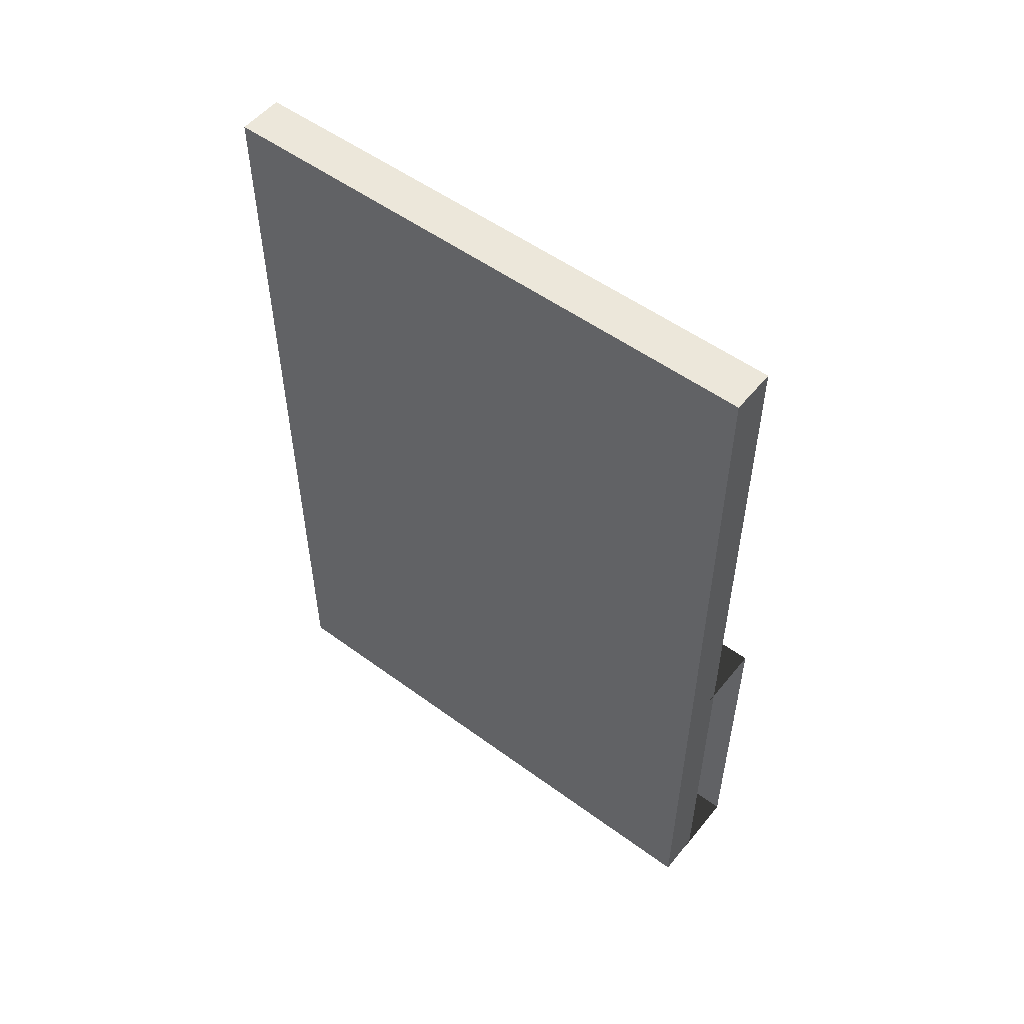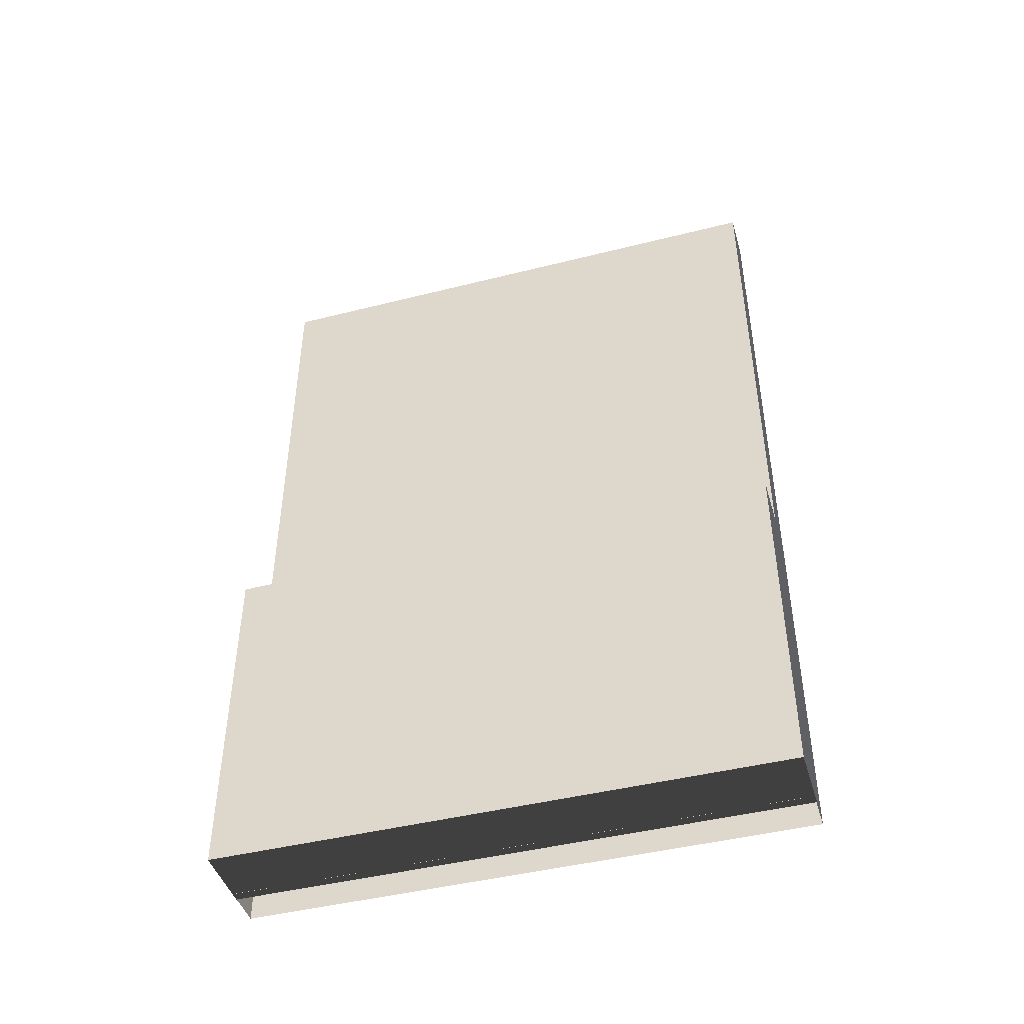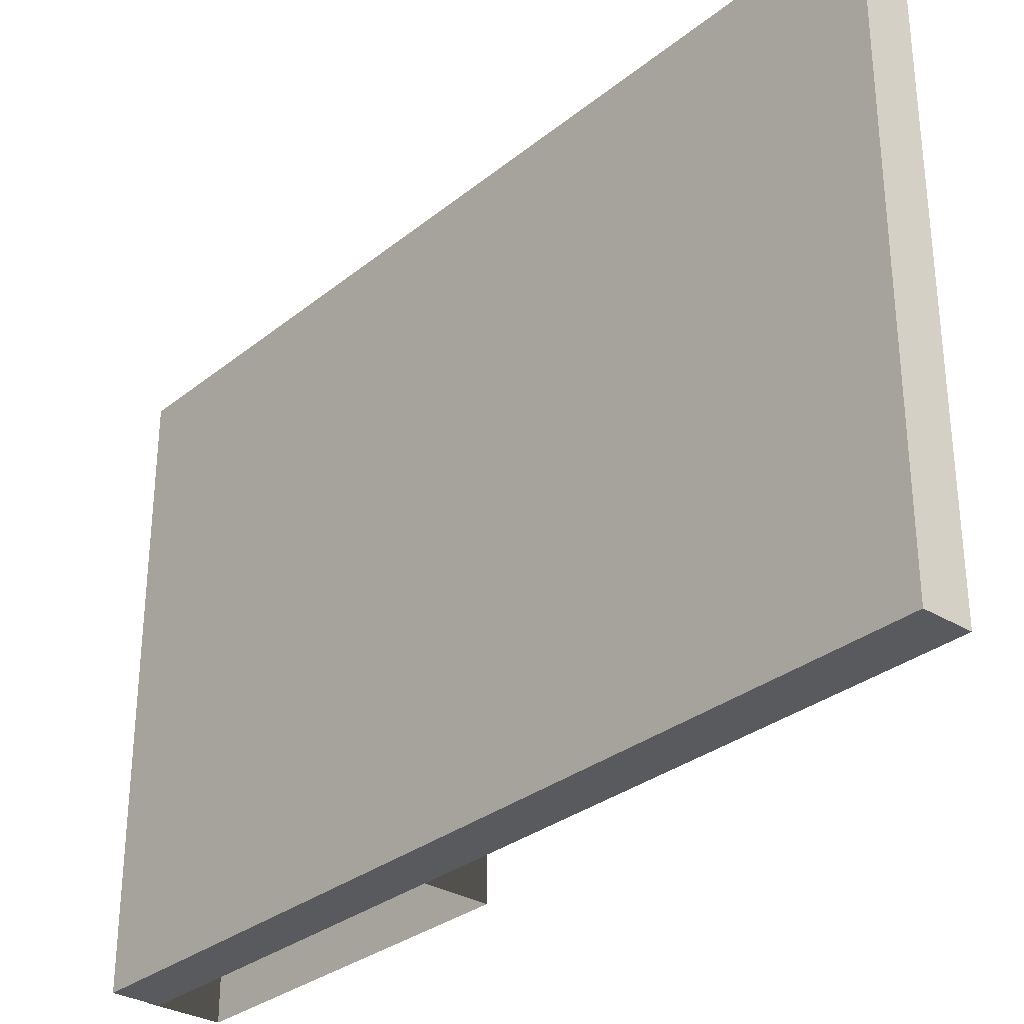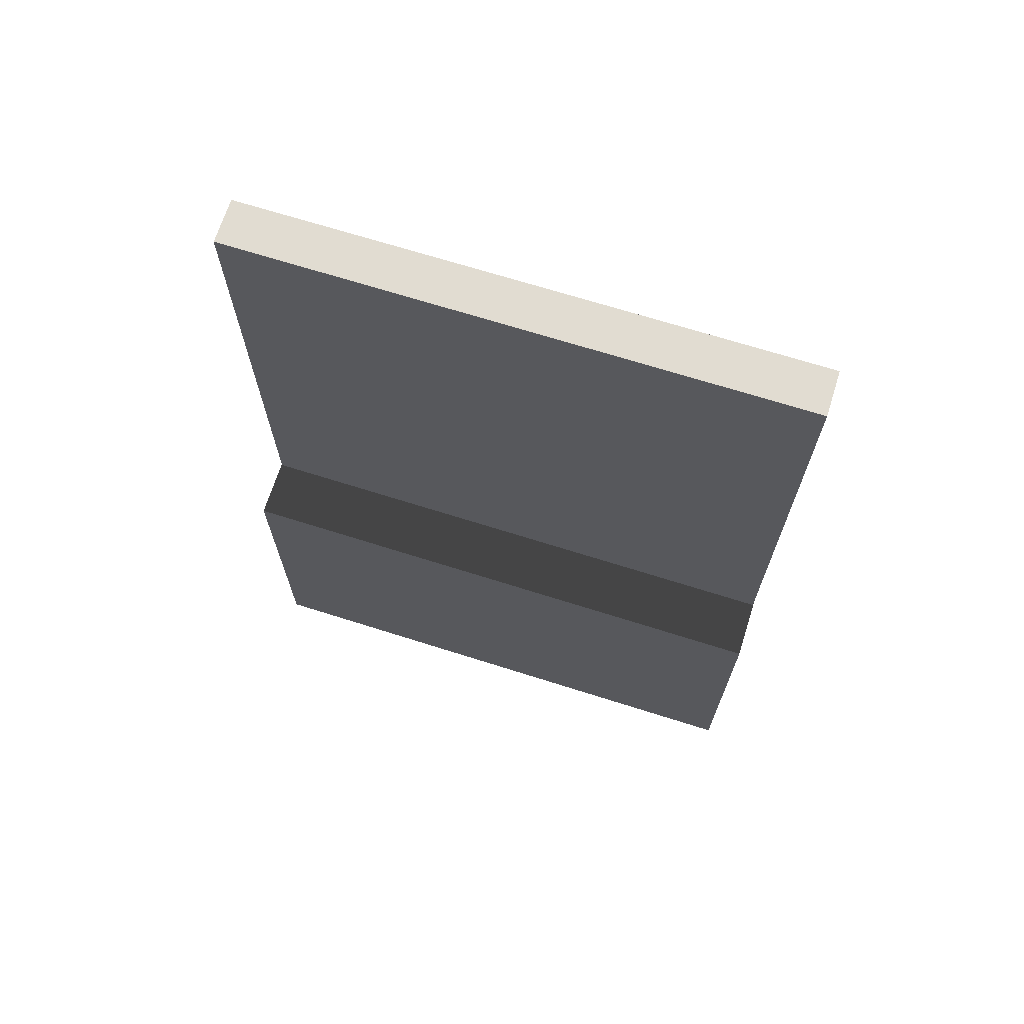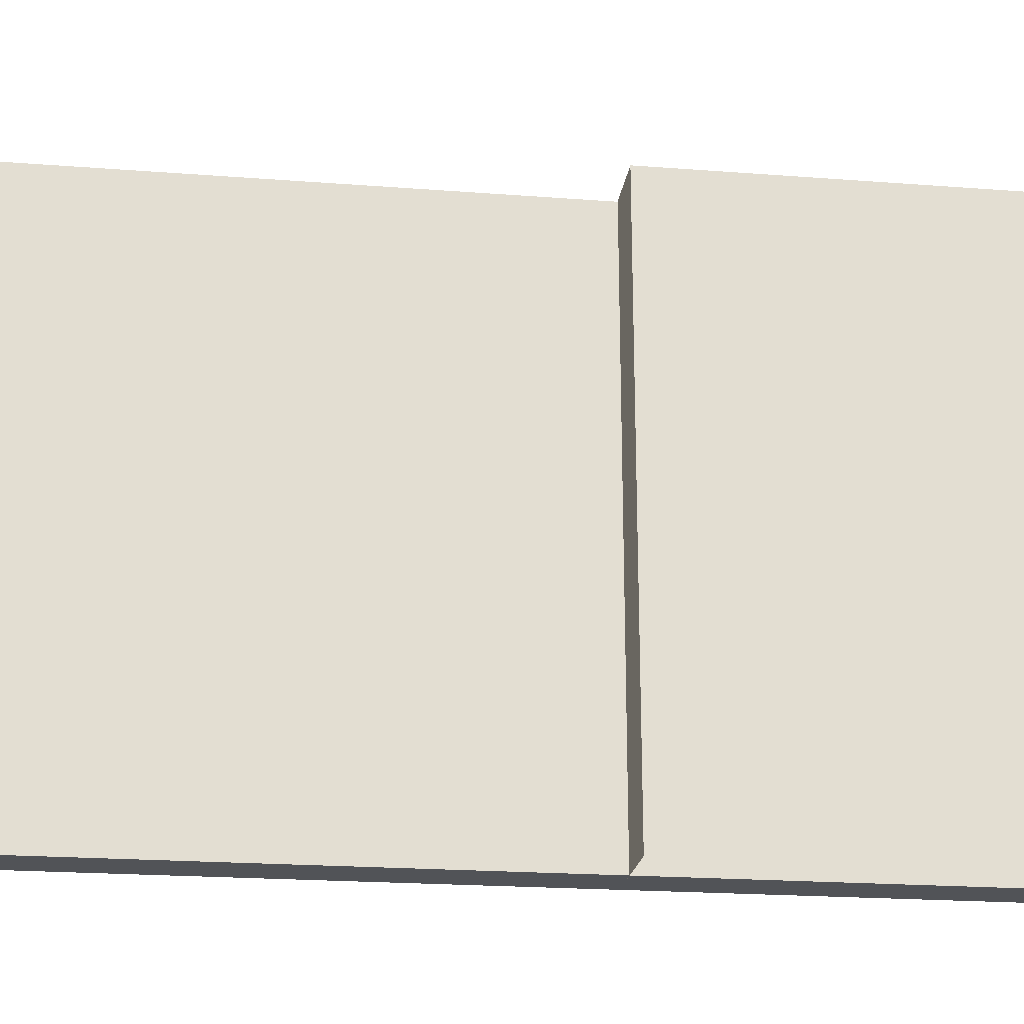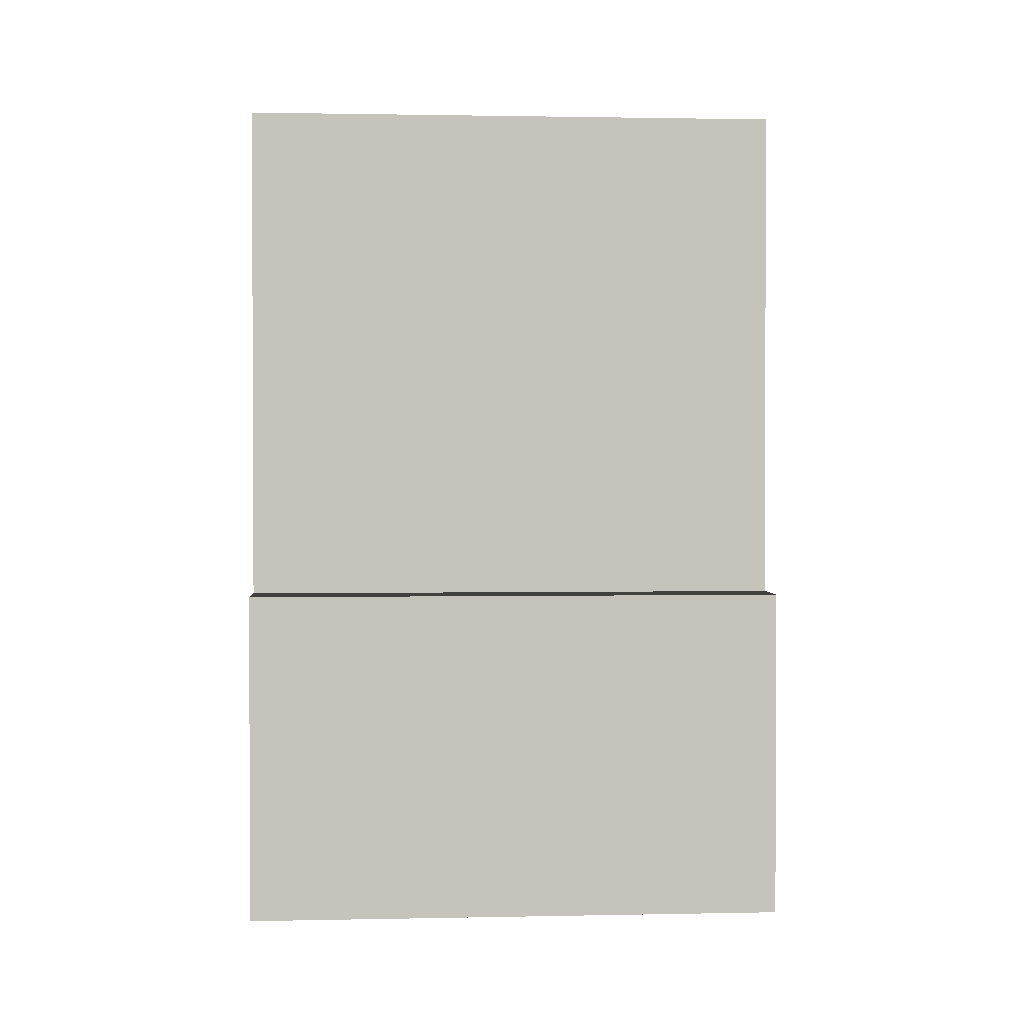
<metadata>
{"format":"obj","ext":"obj","renderer":"f3d","projection":"perspective","resolution":1024,"background":"white","views":[{"elev":53.2,"azim":-51.9,"up":"+Z"},{"elev":-44.9,"azim":106.3,"up":"+Z"},{"elev":-30.8,"azim":-41.2,"up":"+Y"},{"elev":69.0,"azim":107.6,"up":"+Z"},{"elev":-21.9,"azim":82.4,"up":"+Y"},{"elev":1.4,"azim":86.0,"up":"+Z"}]}
</metadata>
<code>
g default
v -0.1934 7.298 -11.21
v -0.1934 -7.298 11.21
v -0.1934 -7.298 -11.21
v -0.1934 7.298 11.21
v -1.355 7.298 11.21
v -1.355 7.298 -11.21
v -0.4445 7.311 -2.29
v 1.355 7.311 -11.21
v -0.4445 7.311 -11.21
v 1.355 7.311 -2.29
v 1.355 -7.311 -2.29
v 1.355 -7.311 -11.21
v -0.4445 -7.311 -11.21
v -0.4445 -7.311 -2.29
v -1.355 -7.298 11.21
v -1.355 -7.298 -11.21
g CT11:CT10
f 1 2 3
f 1 4 2
f 1 5 4
f 1 6 5
f 7 8 9
f 7 10 8
f 11 8 10
f 11 12 8
f 12 9 8
f 12 13 9
f 14 10 7
f 14 11 10
f 3 2 15
f 15 2 4
f 15 4 5
f 3 15 16
f 16 15 5
f 16 5 6

</code>
